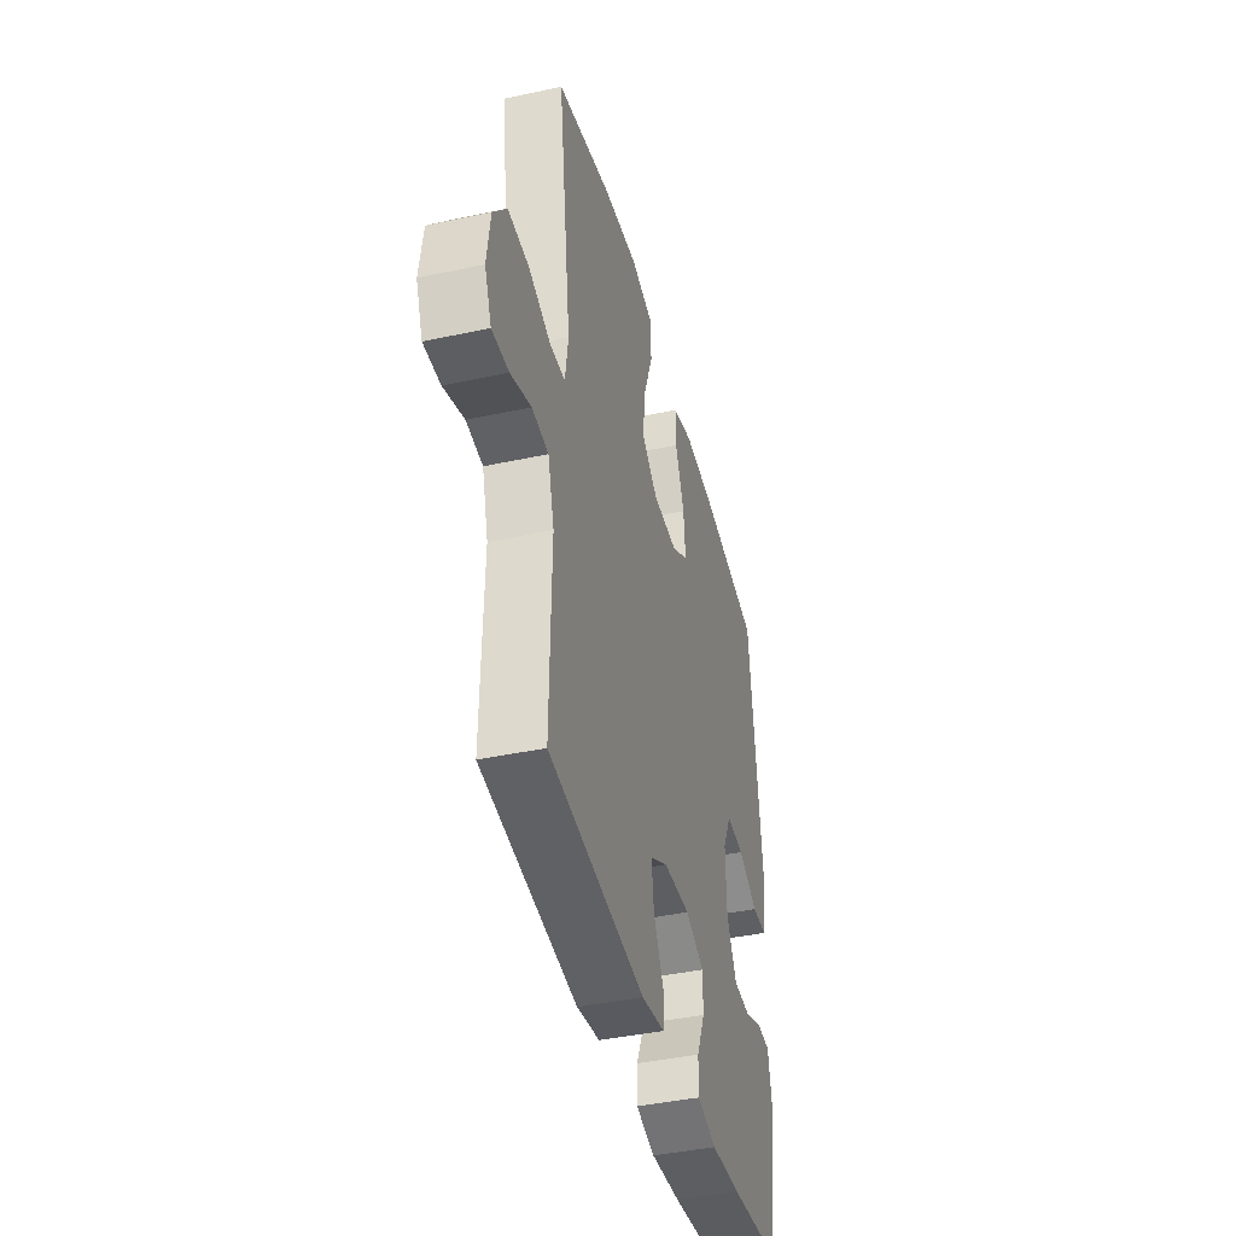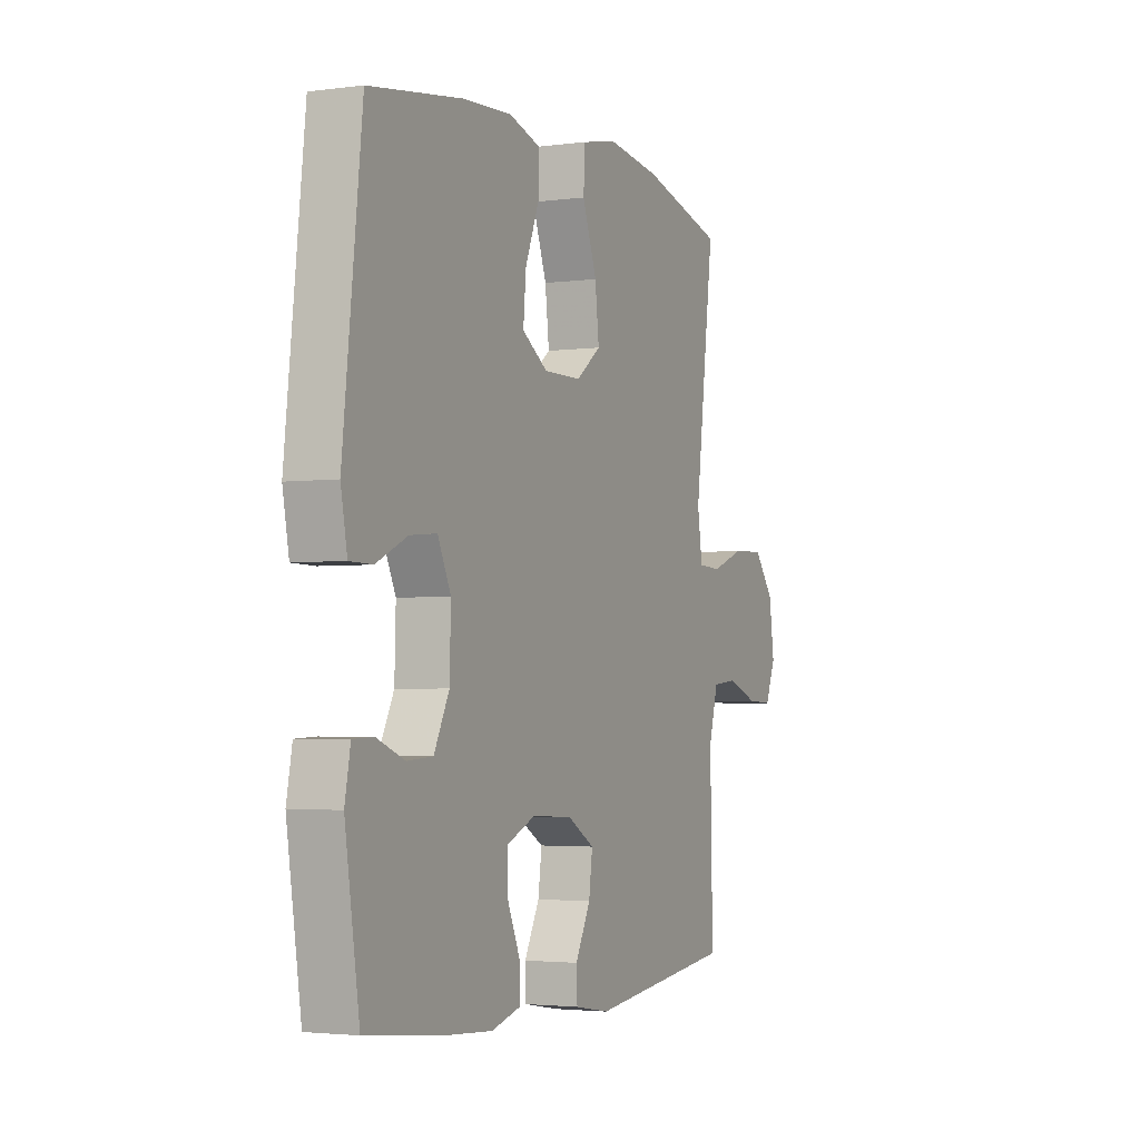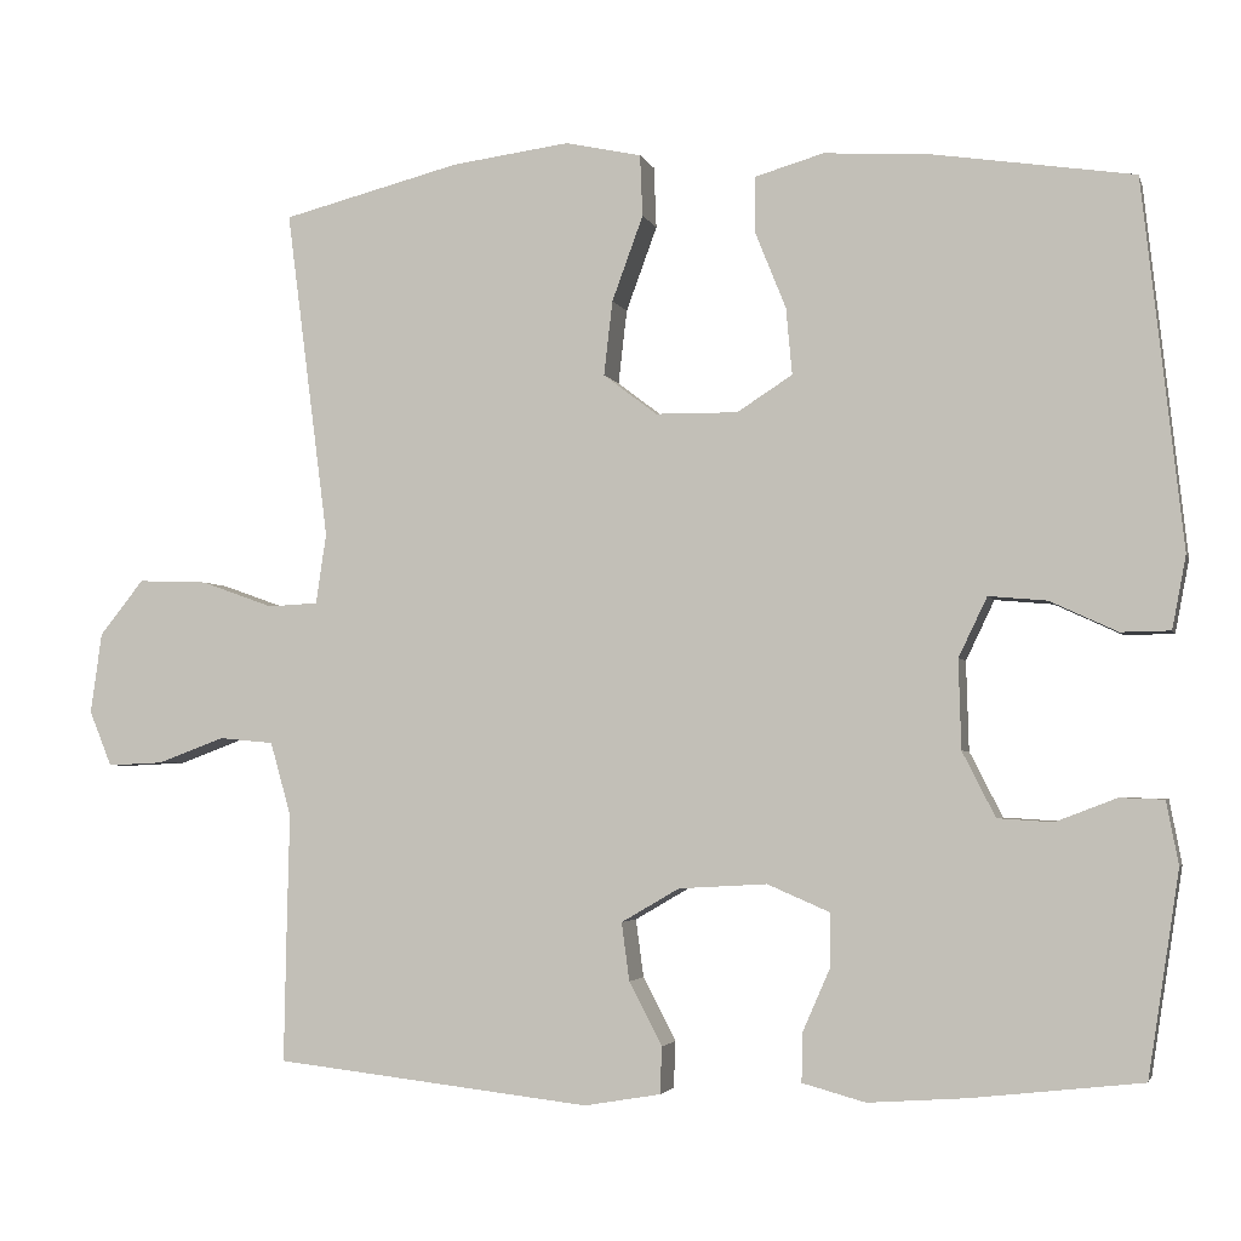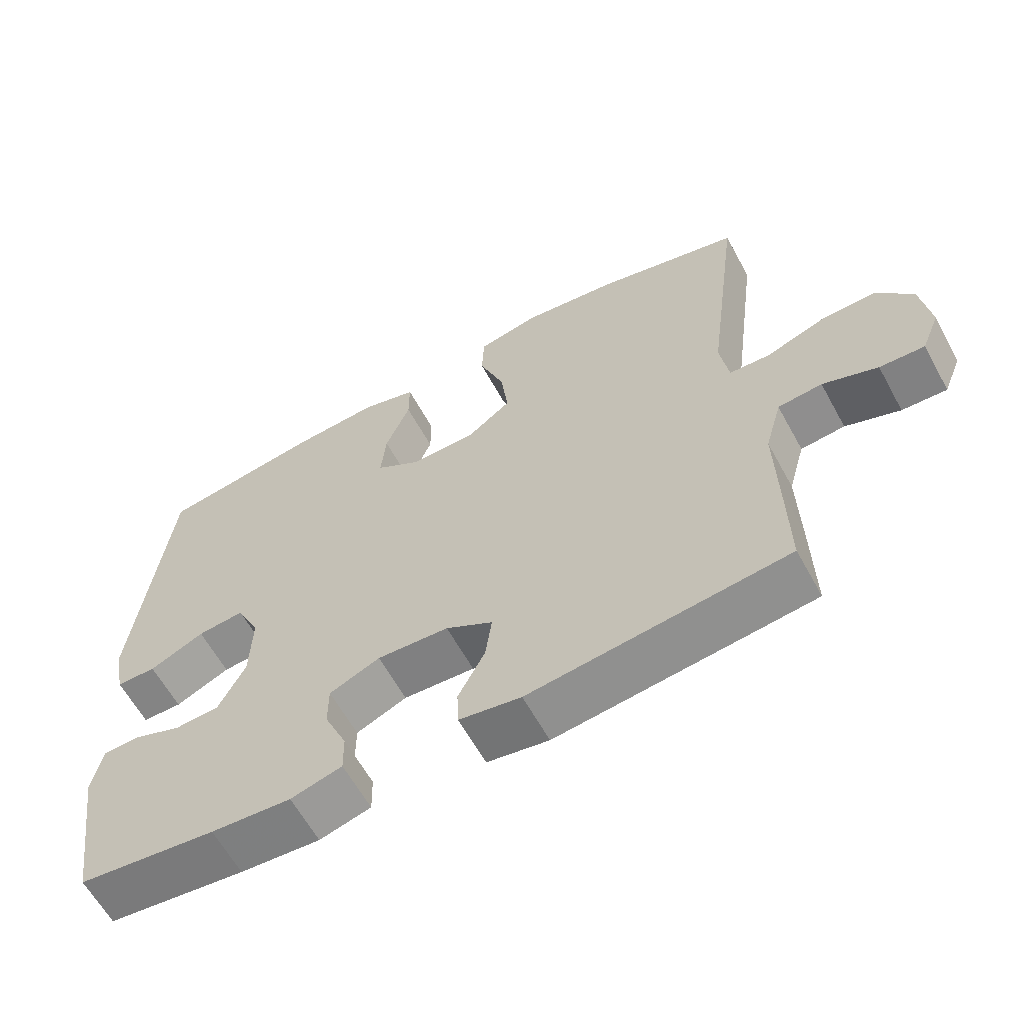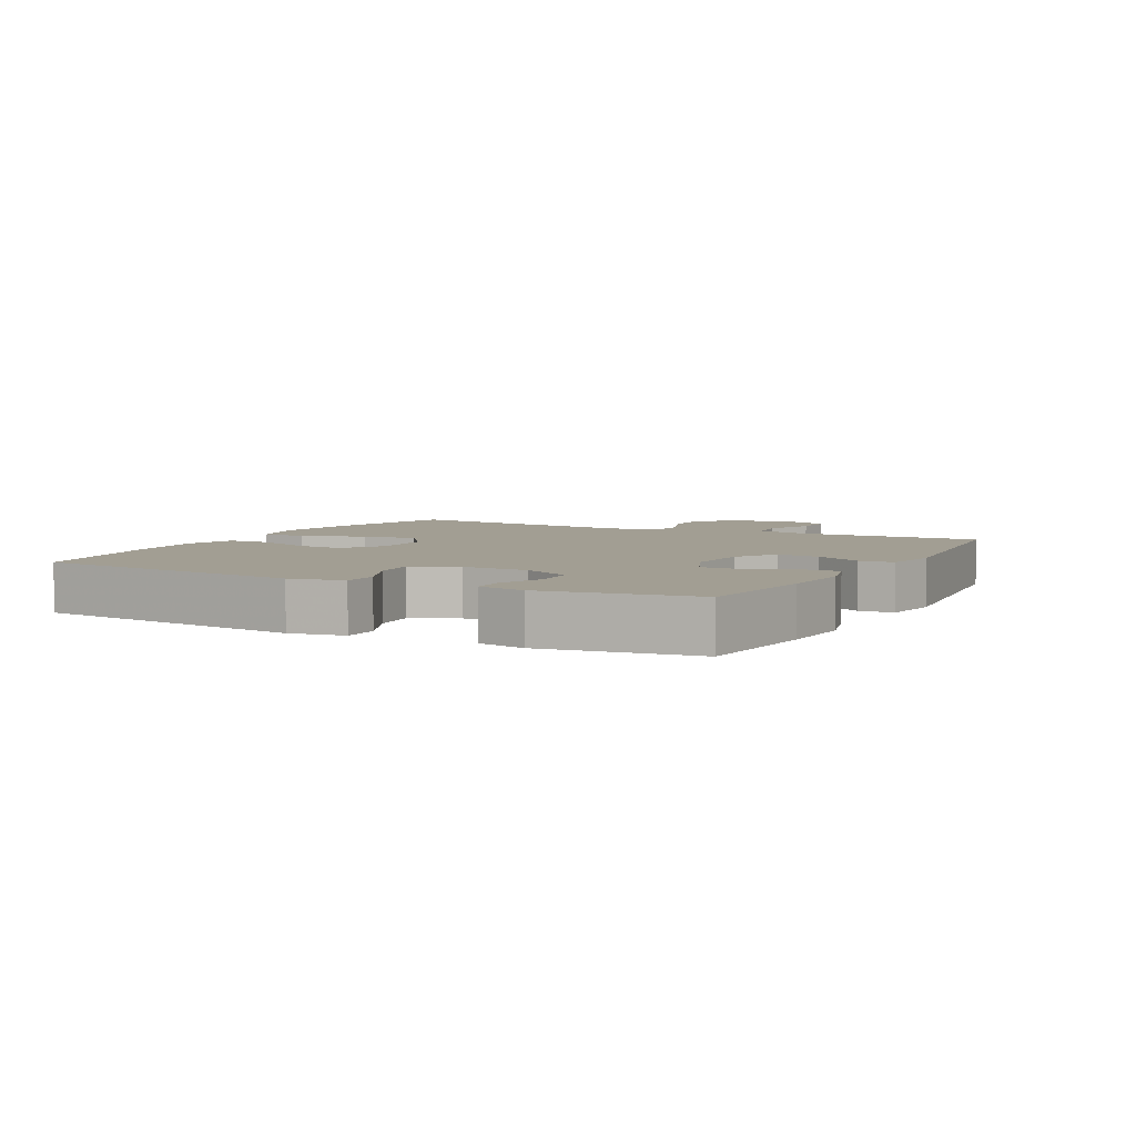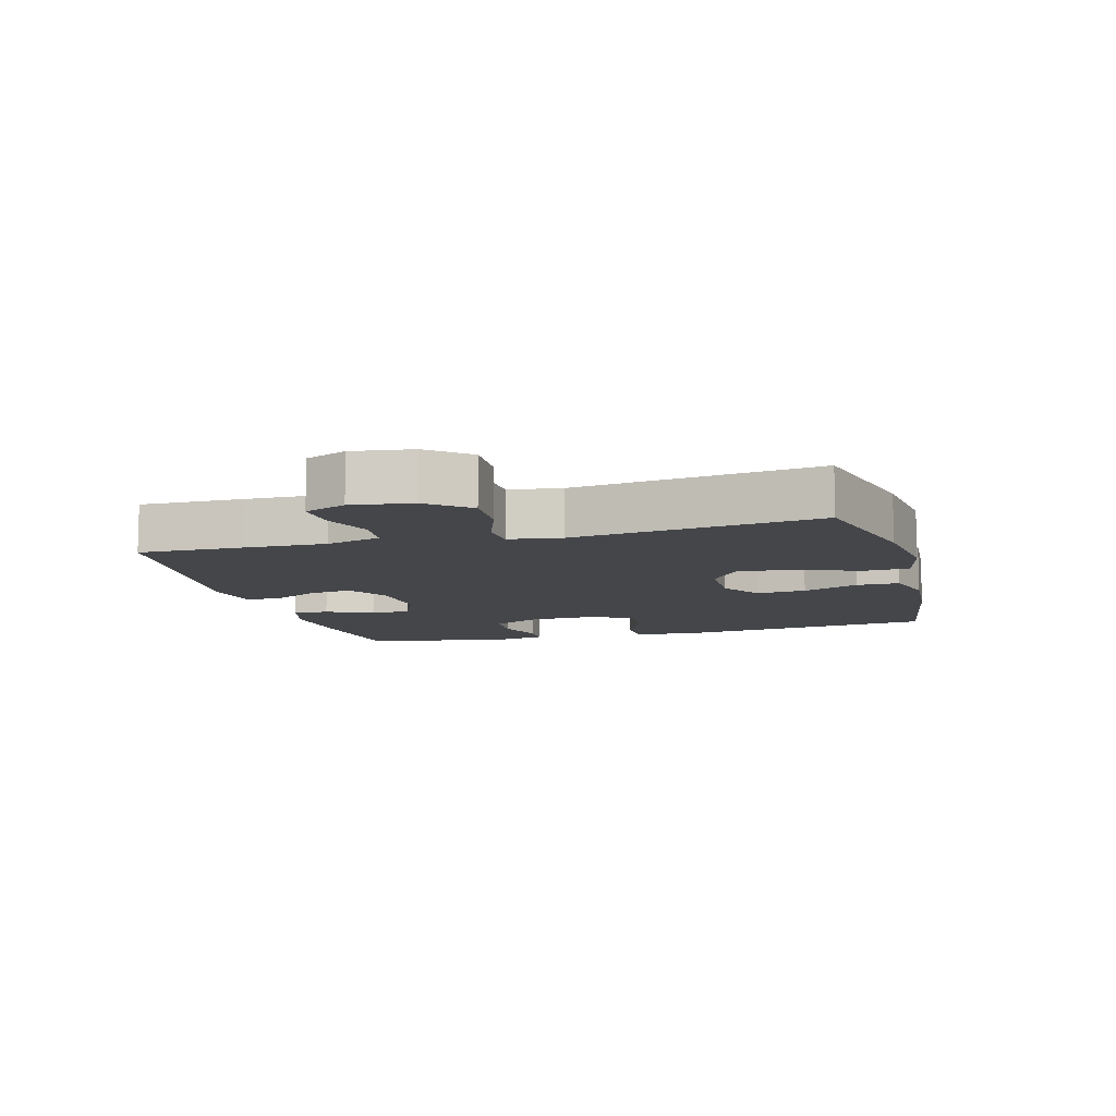
<metadata>
{"format":"obj","ext":"obj","renderer":"f3d","projection":"perspective","resolution":1024,"background":"white","views":[{"elev":-41.6,"azim":-75.4,"up":"+Z"},{"elev":-3.0,"azim":114.6,"up":"+Z"},{"elev":-3.2,"azim":13.9,"up":"+Z"},{"elev":-62.0,"azim":-151.3,"up":"+Z"},{"elev":5.1,"azim":118.0,"up":"+Y"},{"elev":-9.8,"azim":-74.7,"up":"+Y"}]}
</metadata>
<code>
v 0.5 0.07 0.5
v 0.547 0.07 0.077
v 0.531 0.07 -0.007
v 0.474 0.07 -0.008
v 0.396 0.07 0.028
v 0.329 0.07 0.034
v 0.296 0.07 -0.035
v 0.299 0.07 -0.138
v 0.337 0.07 -0.213
v 0.401 0.07 -0.217
v 0.471 0.07 -0.19
v 0.522 0.07 -0.192
v 0.536 0.07 -0.265
v 0.5 0.07 -0.5
v 0.304 0.07 -0.522
v 0.19 0.07 -0.53
v 0.117 0.07 -0.51
v 0.118 0.07 -0.454
v 0.15 0.07 -0.381
v 0.15 0.07 -0.319
v 0.078 0.07 -0.288
v -0.024 0.07 -0.294
v -0.091 0.07 -0.333
v -0.082 0.07 -0.4
v -0.044 0.07 -0.473
v -0.046 0.07 -0.527
v -0.134 0.07 -0.542
v -0.5 0.07 -0.5
v -0.497 0.07 -0.339
v -0.494 0.07 -0.212
v -0.518 0.07 -0.127
v -0.581 0.07 -0.121
v -0.659 0.07 -0.15
v -0.723 0.07 -0.153
v -0.749 0.07 -0.089
v -0.736 0.07 0.004
v -0.685 0.07 0.068
v -0.605 0.07 0.065
v -0.521 0.07 0.035
v -0.463 0.07 0.038
v -0.451 0.07 0.119
v -0.5 0.07 0.5
v -0.293 0.07 0.553
v -0.157 0.07 0.571
v -0.069 0.07 0.552
v -0.066 0.07 0.481
v -0.102 0.07 0.383
v -0.112 0.07 0.297
v -0.05 0.07 0.25
v 0.045 0.07 0.249
v 0.109 0.07 0.29
v 0.102 0.07 0.367
v 0.067 0.07 0.454
v 0.067 0.07 0.52
v 0.146 0.07 0.543
v 0.27 0.07 0.535
v 0.5 0 0.5
v 0.547 0 0.077
v 0.531 0 -0.007
v 0.474 0 -0.008
v 0.396 0 0.028
v 0.329 0 0.034
v 0.296 0 -0.035
v 0.299 0 -0.138
v 0.337 0 -0.213
v 0.401 0 -0.217
v 0.471 0 -0.19
v 0.522 0 -0.192
v 0.536 0 -0.265
v 0.5 0 -0.5
v 0.304 0 -0.522
v 0.19 0 -0.53
v 0.117 0 -0.51
v 0.118 0 -0.454
v 0.15 0 -0.381
v 0.15 0 -0.319
v 0.078 0 -0.288
v -0.024 0 -0.294
v -0.091 0 -0.333
v -0.082 0 -0.4
v -0.044 0 -0.473
v -0.046 0 -0.527
v -0.134 0 -0.542
v -0.5 0 -0.5
v -0.497 0 -0.339
v -0.494 0 -0.212
v -0.518 0 -0.127
v -0.581 0 -0.121
v -0.659 0 -0.15
v -0.723 0 -0.153
v -0.749 0 -0.089
v -0.736 0 0.004
v -0.685 0 0.068
v -0.605 0 0.065
v -0.521 0 0.035
v -0.463 0 0.038
v -0.451 0 0.119
v -0.5 0 0.5
v -0.293 0 0.553
v -0.157 0 0.571
v -0.069 0 0.552
v -0.066 0 0.481
v -0.102 0 0.383
v -0.112 0 0.297
v -0.05 0 0.25
v 0.045 0 0.249
v 0.109 0 0.29
v 0.102 0 0.367
v 0.067 0 0.454
v 0.067 0 0.52
v 0.146 0 0.543
v 0.27 0 0.535
f 52 53 54 55
f 51 52 55 56
f 44 45 46 47
f 44 47 48
f 41 42 43 44
f 40 41 44 48
f 36 37 38 39
f 36 39 40
f 35 36 40
f 32 33 34 35
f 31 32 35 40
f 30 31 40 48
f 24 25 26 27
f 23 24 27 28
f 22 23 28 29
f 16 17 18 19
f 16 19 20
f 15 16 20
f 14 15 20
f 13 14 20
f 10 11 12 13
f 9 10 13 20
f 8 9 20 21
f 2 3 4 5
f 2 5 6
f 51 56 1 2
f 50 51 2 6
f 49 50 6 7
f 22 29 30 48
f 21 22 48 49
f 7 8 21 49
f 111 110 109 108
f 112 111 108 107
f 103 102 101 100
f 104 103 100
f 100 99 98 97
f 104 100 97 96
f 95 94 93 92
f 96 95 92
f 96 92 91
f 91 90 89 88
f 96 91 88 87
f 104 96 87 86
f 83 82 81 80
f 84 83 80 79
f 85 84 79 78
f 75 74 73 72
f 76 75 72
f 76 72 71
f 76 71 70
f 76 70 69
f 69 68 67 66
f 76 69 66 65
f 77 76 65 64
f 61 60 59 58
f 62 61 58
f 58 57 112 107
f 62 58 107 106
f 63 62 106 105
f 104 86 85 78
f 105 104 78 77
f 105 77 64 63
f 1 57 58 2
f 2 58 59 3
f 3 59 60 4
f 4 60 61 5
f 5 61 62 6
f 6 62 63 7
f 7 63 64 8
f 8 64 65 9
f 9 65 66 10
f 10 66 67 11
f 11 67 68 12
f 12 68 69 13
f 13 69 70 14
f 14 70 71 15
f 15 71 72 16
f 16 72 73 17
f 17 73 74 18
f 18 74 75 19
f 19 75 76 20
f 20 76 77 21
f 21 77 78 22
f 22 78 79 23
f 23 79 80 24
f 24 80 81 25
f 25 81 82 26
f 26 82 83 27
f 27 83 84 28
f 28 84 85 29
f 29 85 86 30
f 30 86 87 31
f 31 87 88 32
f 32 88 89 33
f 33 89 90 34
f 34 90 91 35
f 35 91 92 36
f 36 92 93 37
f 37 93 94 38
f 38 94 95 39
f 39 95 96 40
f 40 96 97 41
f 41 97 98 42
f 42 98 99 43
f 43 99 100 44
f 44 100 101 45
f 45 101 102 46
f 46 102 103 47
f 47 103 104 48
f 48 104 105 49
f 49 105 106 50
f 50 106 107 51
f 51 107 108 52
f 52 108 109 53
f 53 109 110 54
f 54 110 111 55
f 55 111 112 56
f 56 112 57 1

</code>
